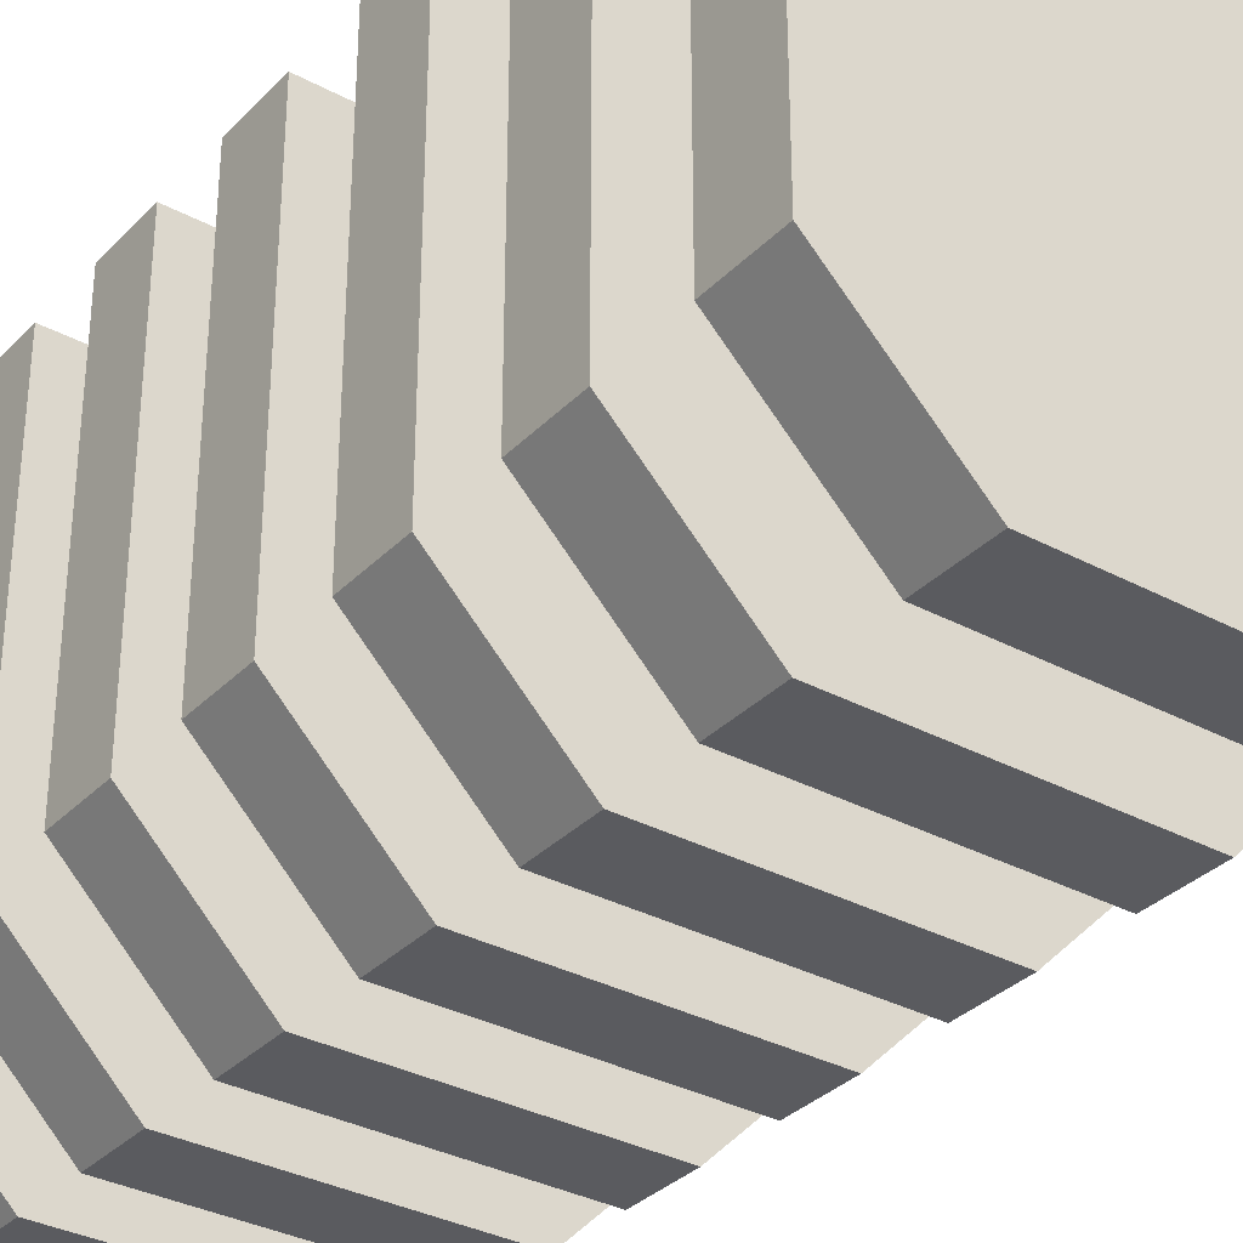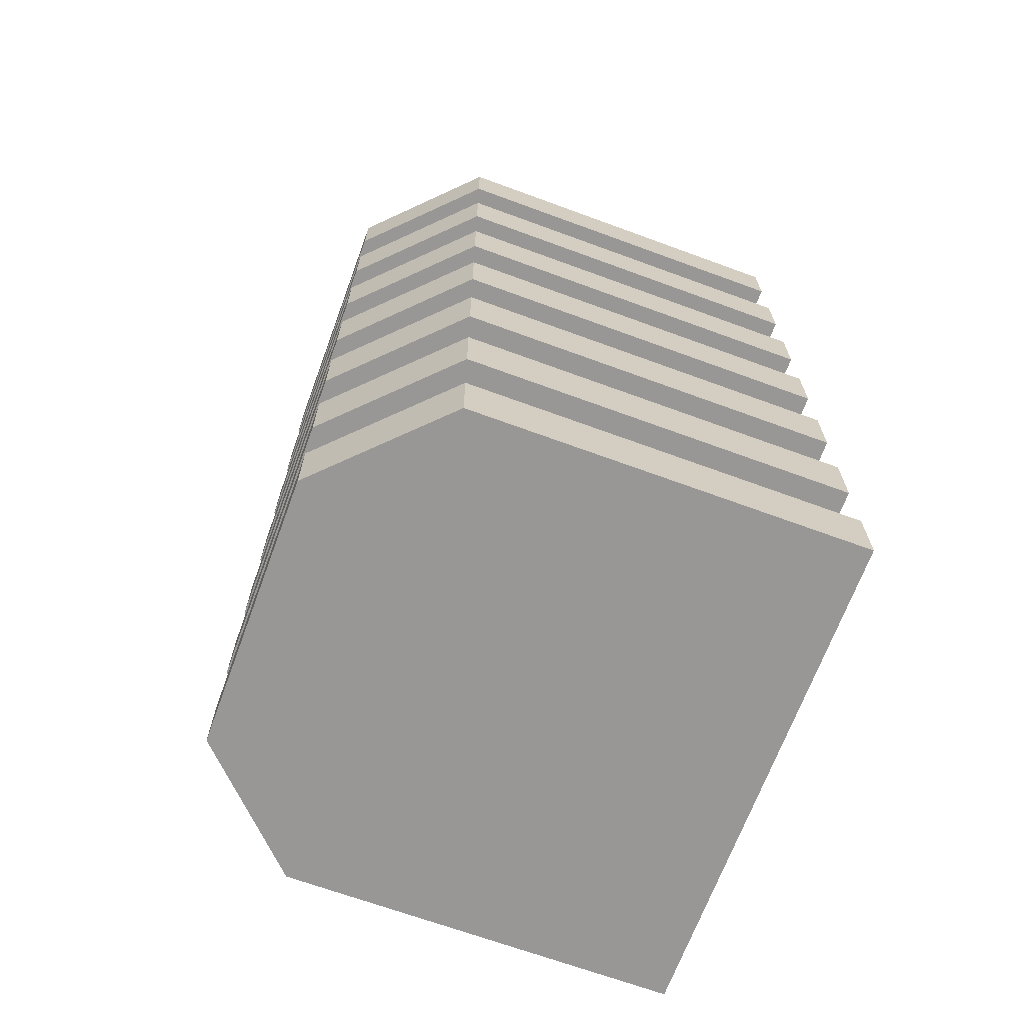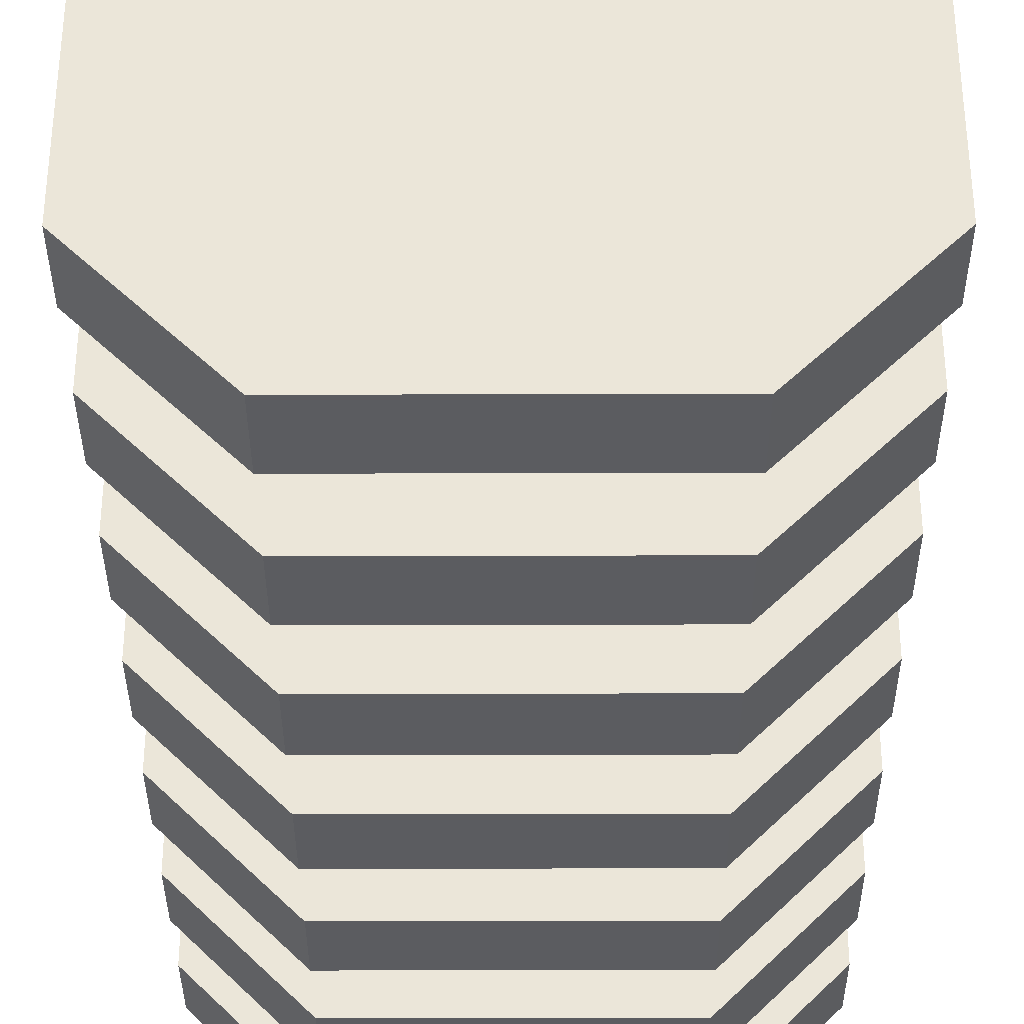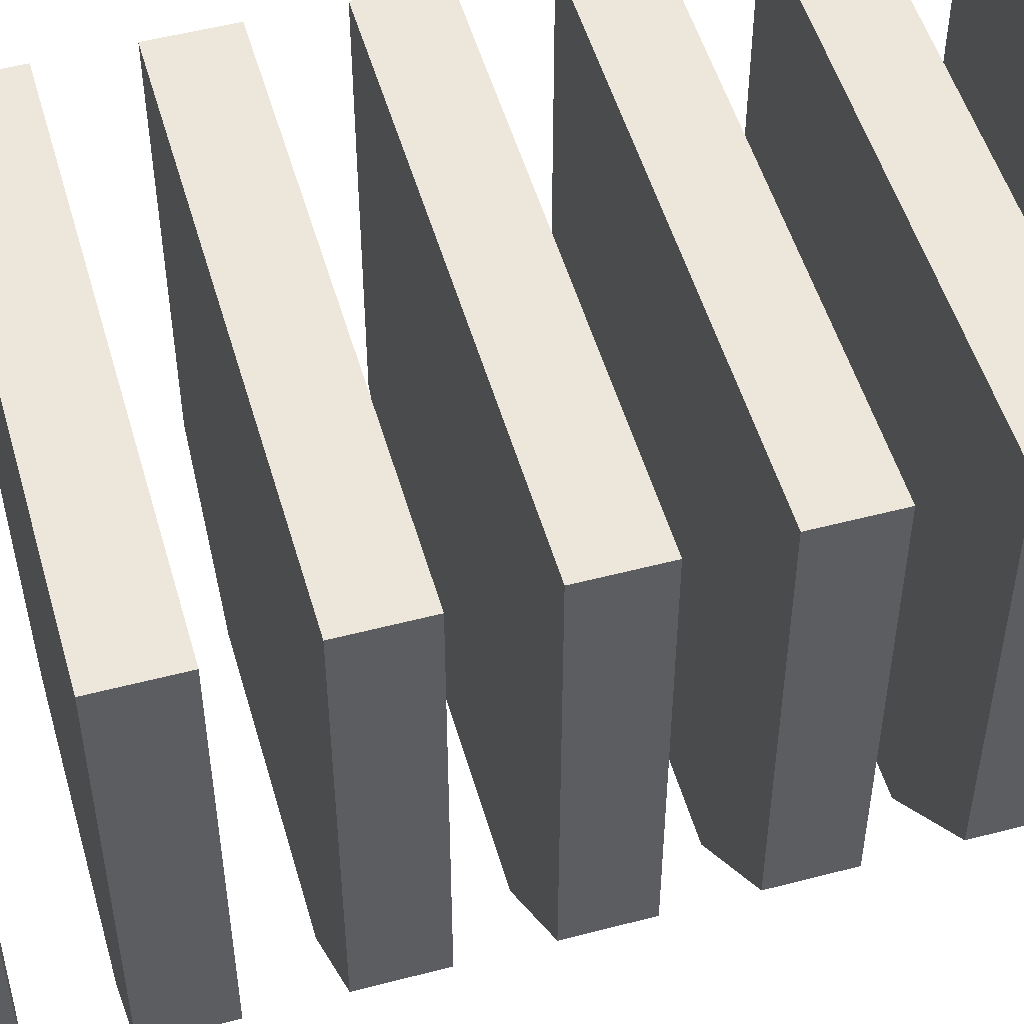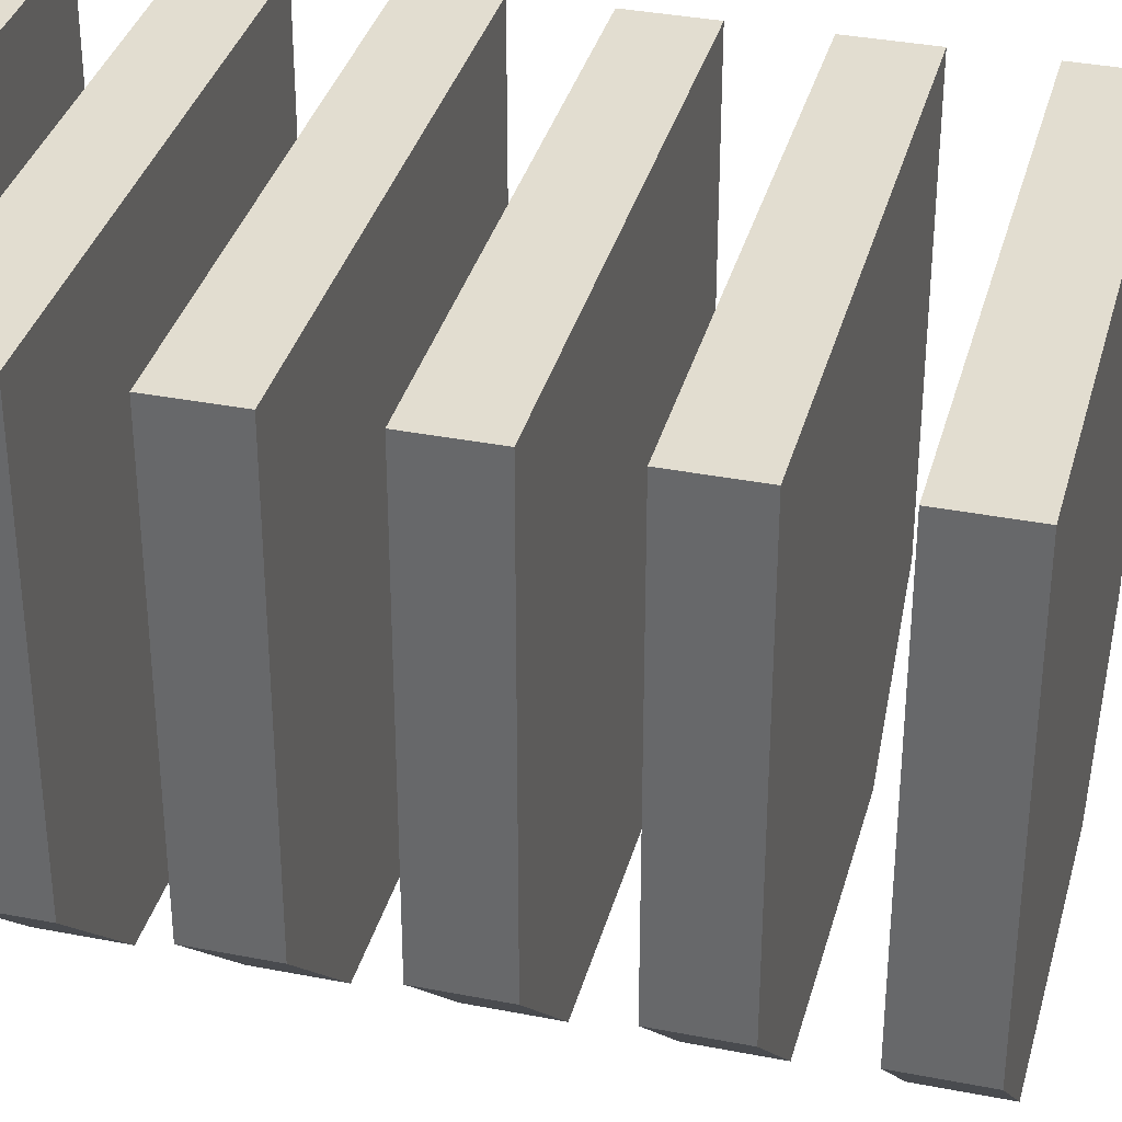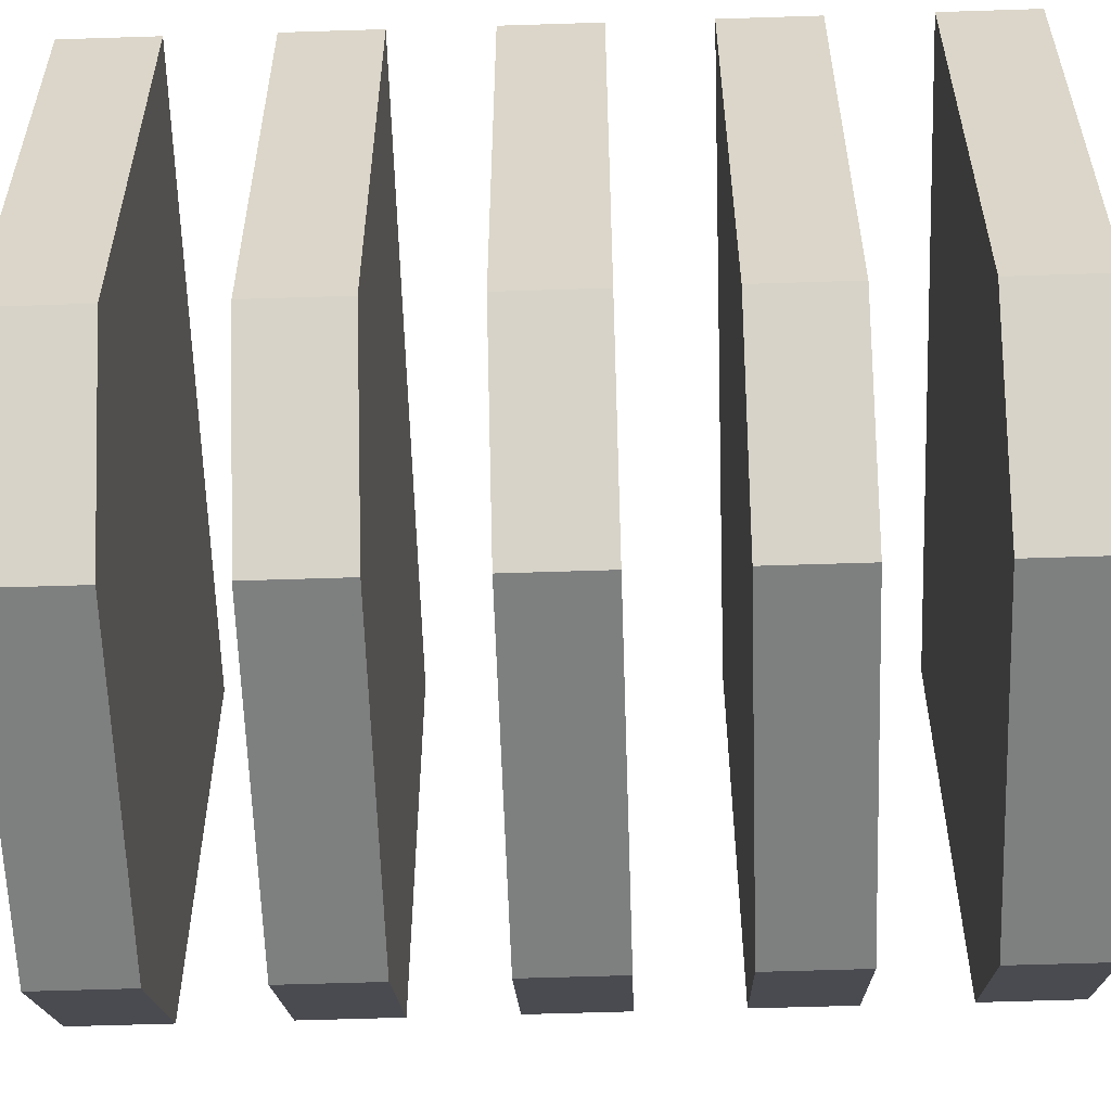
<metadata>
{"format":"obj","ext":"obj","renderer":"f3d","projection":"perspective","resolution":1024,"background":"white","views":[{"elev":-33.3,"azim":143.6,"up":"+Z"},{"elev":-68.2,"azim":-110.2,"up":"+Y"},{"elev":-35.0,"azim":-179.8,"up":"+Z"},{"elev":51.6,"azim":74.1,"up":"+Z"},{"elev":35.2,"azim":-75.4,"up":"+Z"},{"elev":-59.6,"azim":-88.1,"up":"+Z"}]}
</metadata>
<code>
o B1_Levels_Cube.017
v -1.098 -1.703 1.098
v -1.098 -2.01 1.098
v 1.098 -1.703 1.098
v 1.098 -2.01 1.098
v -0.5993 -1.703 -1.098
v -1.098 -1.703 -0.5993
v -1.098 -2.01 -0.5993
v -0.5993 -2.01 -1.098
v 1.098 -1.703 -0.5993
v 0.5993 -1.703 -1.098
v 0.5993 -2.01 -1.098
v 1.098 -2.01 -0.5993
v -1.098 0.774 1.098
v -1.098 0.4672 1.098
v 1.098 0.774 1.098
v 1.098 0.4672 1.098
v -0.5993 0.774 -1.098
v -1.098 0.774 -0.5993
v -1.098 0.4672 -0.5993
v -0.5993 0.4672 -1.098
v 1.098 0.774 -0.5993
v 0.5993 0.774 -1.098
v 0.5993 0.4672 -1.098
v 1.098 0.4672 -0.5993
v -1.098 -0.4647 1.098
v -1.098 -0.7715 1.098
v 1.098 -0.4647 1.098
v 1.098 -0.7715 1.098
v -0.5993 -0.4647 -1.098
v -1.098 -0.4647 -0.5993
v -1.098 -0.7715 -0.5993
v -0.5993 -0.7715 -1.098
v 1.098 -0.4647 -0.5993
v 0.5993 -0.4647 -1.098
v 0.5993 -0.7715 -1.098
v 1.098 -0.7715 -0.5993
v -1.098 0.1534 1.098
v -1.098 -0.1534 1.098
v 1.098 0.1534 1.098
v 1.098 -0.1534 1.098
v -0.5993 0.1534 -1.098
v -1.098 0.1534 -0.5993
v -1.098 -0.1534 -0.5993
v -0.5993 -0.1534 -1.098
v 1.098 0.1534 -0.5993
v 0.5993 0.1534 -1.098
v 0.5993 -0.1534 -1.098
v 1.098 -0.1534 -0.5993
v -1.098 -1.085 1.098
v -1.098 -1.392 1.098
v 1.098 -1.085 1.098
v 1.098 -1.392 1.098
v -0.5993 -1.085 -1.098
v -1.098 -1.085 -0.5993
v -1.098 -1.392 -0.5993
v -0.5993 -1.392 -1.098
v 1.098 -1.085 -0.5993
v 0.5993 -1.085 -1.098
v 0.5993 -1.392 -1.098
v 1.098 -1.392 -0.5993
v -1.098 1.406 1.098
v -1.098 1.099 1.098
v 1.098 1.406 1.098
v 1.098 1.099 1.098
v -0.5993 1.406 -1.098
v -1.098 1.406 -0.5993
v -1.098 1.099 -0.5993
v -0.5993 1.099 -1.098
v 1.098 1.406 -0.5993
v 0.5993 1.406 -1.098
v 0.5993 1.099 -1.098
v 1.098 1.099 -0.5993
v -1.098 2.056 1.098
v -1.098 1.749 1.098
v 1.098 2.056 1.098
v 1.098 1.749 1.098
v -0.5993 2.056 -1.098
v -1.098 2.056 -0.5993
v -1.098 1.749 -0.5993
v -0.5993 1.749 -1.098
v 1.098 2.056 -0.5993
v 0.5993 2.056 -1.098
v 0.5993 1.749 -1.098
v 1.098 1.749 -0.5993
f 8 11 12
f 10 5 6
f 9 4 12
f 5 11 8
f 3 2 4
f 10 12 11
f 8 6 5
f 1 7 2
f 20 23 24
f 22 17 18
f 21 16 24
f 17 23 20
f 15 14 16
f 22 24 23
f 20 18 17
f 13 19 14
f 32 35 36
f 34 29 30
f 33 28 36
f 29 35 32
f 27 26 28
f 34 36 35
f 32 30 29
f 25 31 26
f 44 47 48
f 46 41 42
f 45 40 48
f 41 47 44
f 39 38 40
f 46 48 47
f 44 42 41
f 37 43 38
f 56 59 60
f 58 53 54
f 57 52 60
f 53 59 56
f 51 50 52
f 58 60 59
f 56 54 53
f 49 55 50
f 68 71 72
f 70 65 66
f 69 64 72
f 65 71 68
f 63 62 64
f 70 72 71
f 68 66 65
f 61 67 62
f 80 83 84
f 82 77 78
f 81 76 84
f 77 83 80
f 75 74 76
f 82 84 83
f 80 78 77
f 73 79 74
f 12 4 2
f 2 7 12
f 7 8 12
f 6 1 3
f 3 9 6
f 9 10 6
f 9 3 4
f 5 10 11
f 3 1 2
f 10 9 12
f 8 7 6
f 1 6 7
f 24 16 14
f 14 19 24
f 19 20 24
f 18 13 15
f 15 21 18
f 21 22 18
f 21 15 16
f 17 22 23
f 15 13 14
f 22 21 24
f 20 19 18
f 13 18 19
f 36 28 26
f 26 31 36
f 31 32 36
f 30 25 27
f 27 33 30
f 33 34 30
f 33 27 28
f 29 34 35
f 27 25 26
f 34 33 36
f 32 31 30
f 25 30 31
f 48 40 38
f 38 43 48
f 43 44 48
f 42 37 39
f 39 45 42
f 45 46 42
f 45 39 40
f 41 46 47
f 39 37 38
f 46 45 48
f 44 43 42
f 37 42 43
f 60 52 50
f 50 55 60
f 55 56 60
f 54 49 51
f 51 57 54
f 57 58 54
f 57 51 52
f 53 58 59
f 51 49 50
f 58 57 60
f 56 55 54
f 49 54 55
f 72 64 62
f 62 67 72
f 67 68 72
f 66 61 63
f 63 69 66
f 69 70 66
f 69 63 64
f 65 70 71
f 63 61 62
f 70 69 72
f 68 67 66
f 61 66 67
f 84 76 74
f 74 79 84
f 79 80 84
f 78 73 75
f 75 81 78
f 81 82 78
f 81 75 76
f 77 82 83
f 75 73 74
f 82 81 84
f 80 79 78
f 73 78 79

</code>
